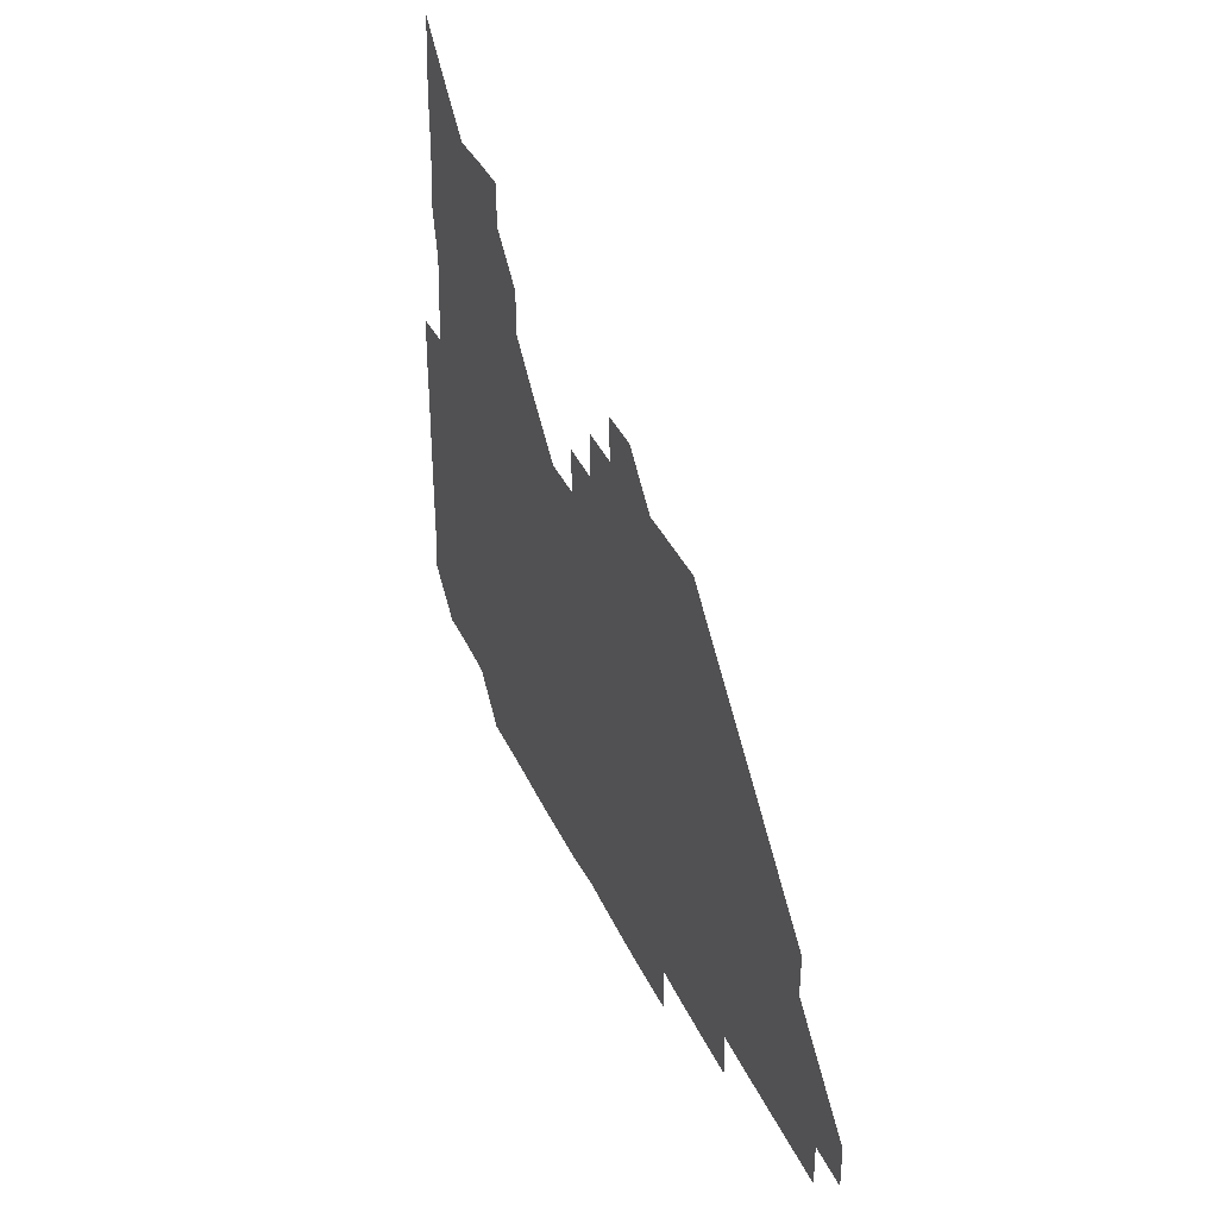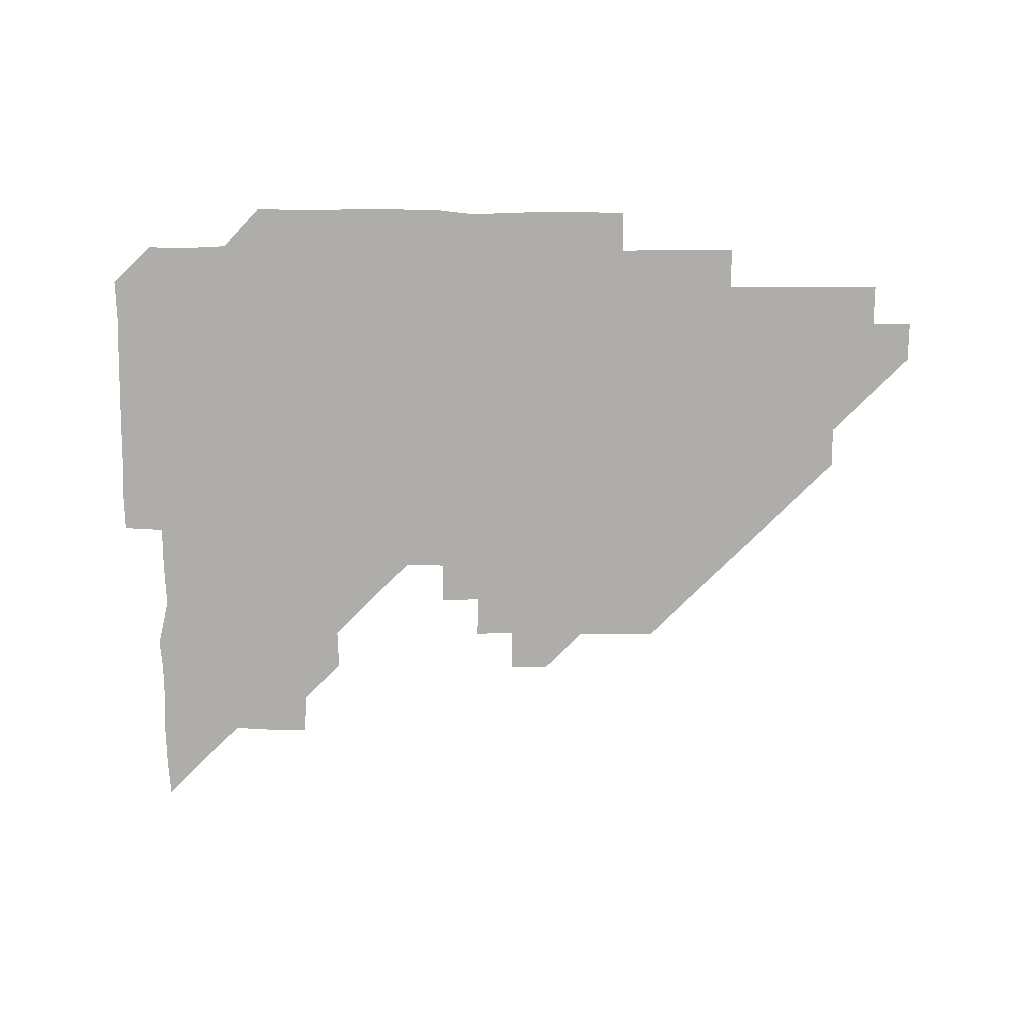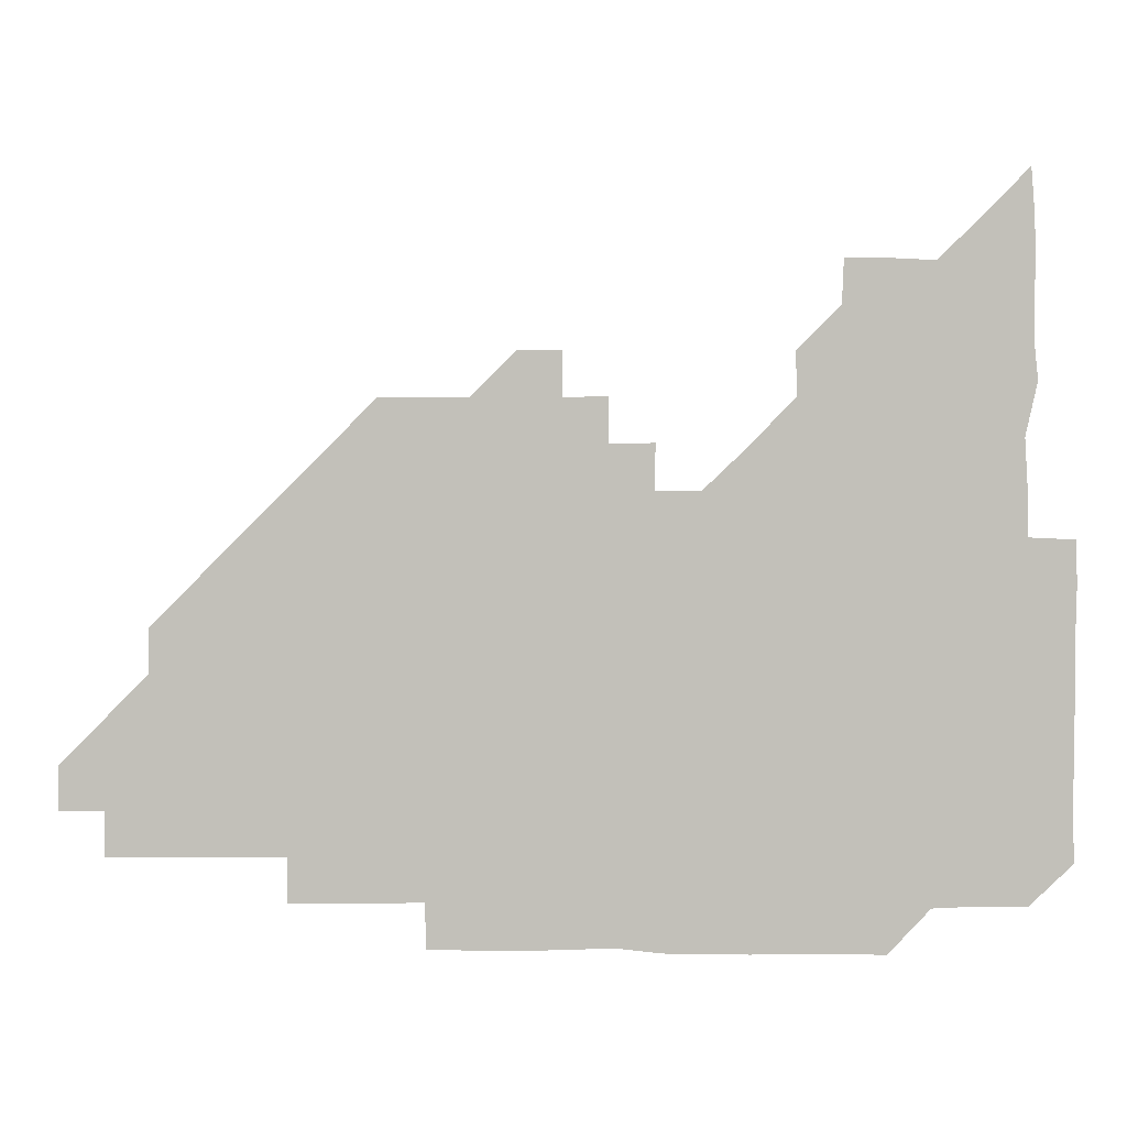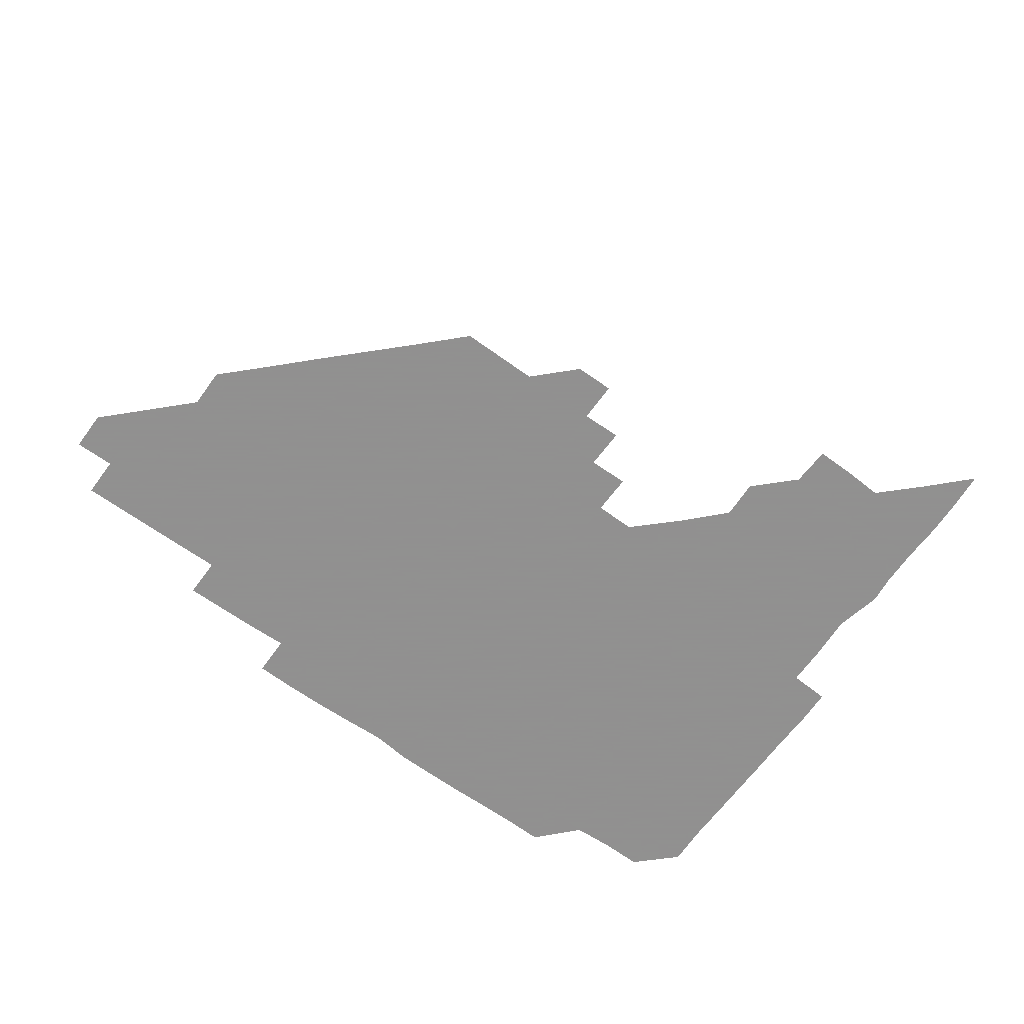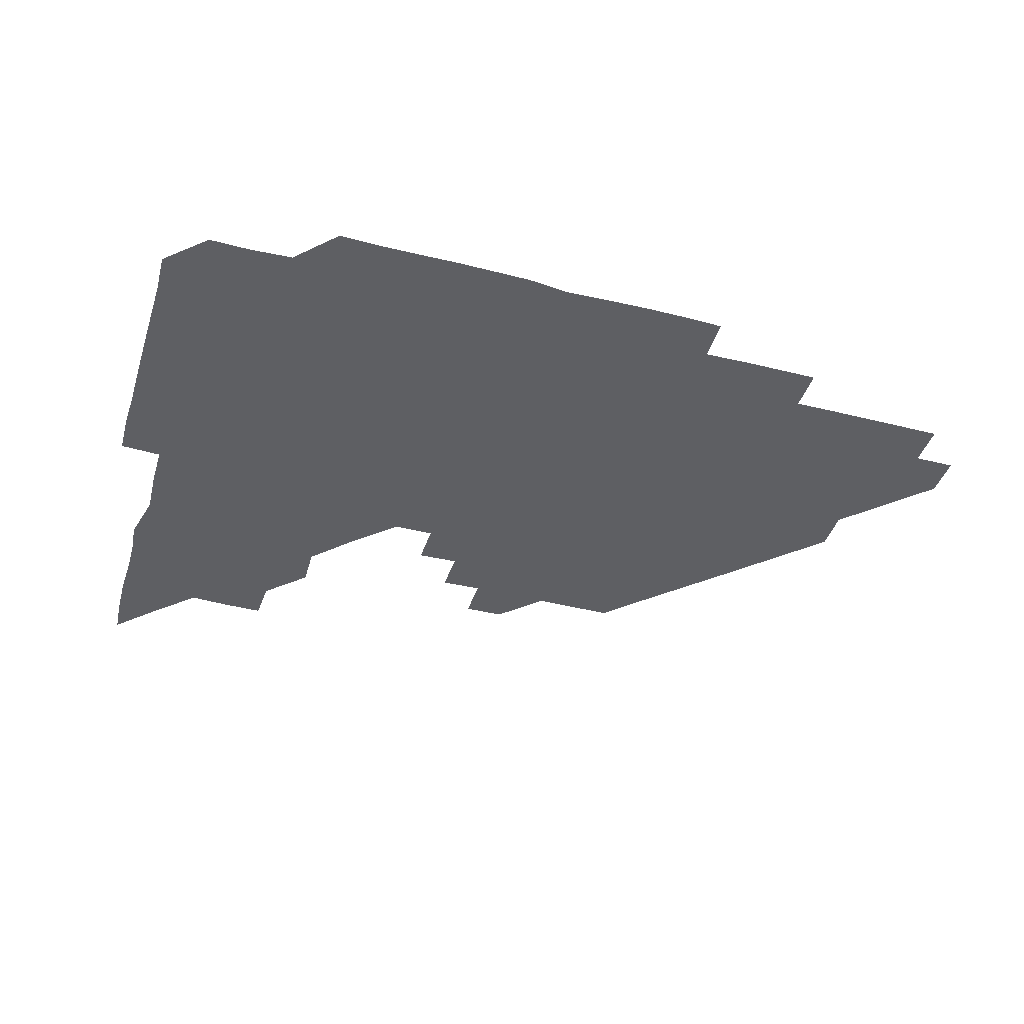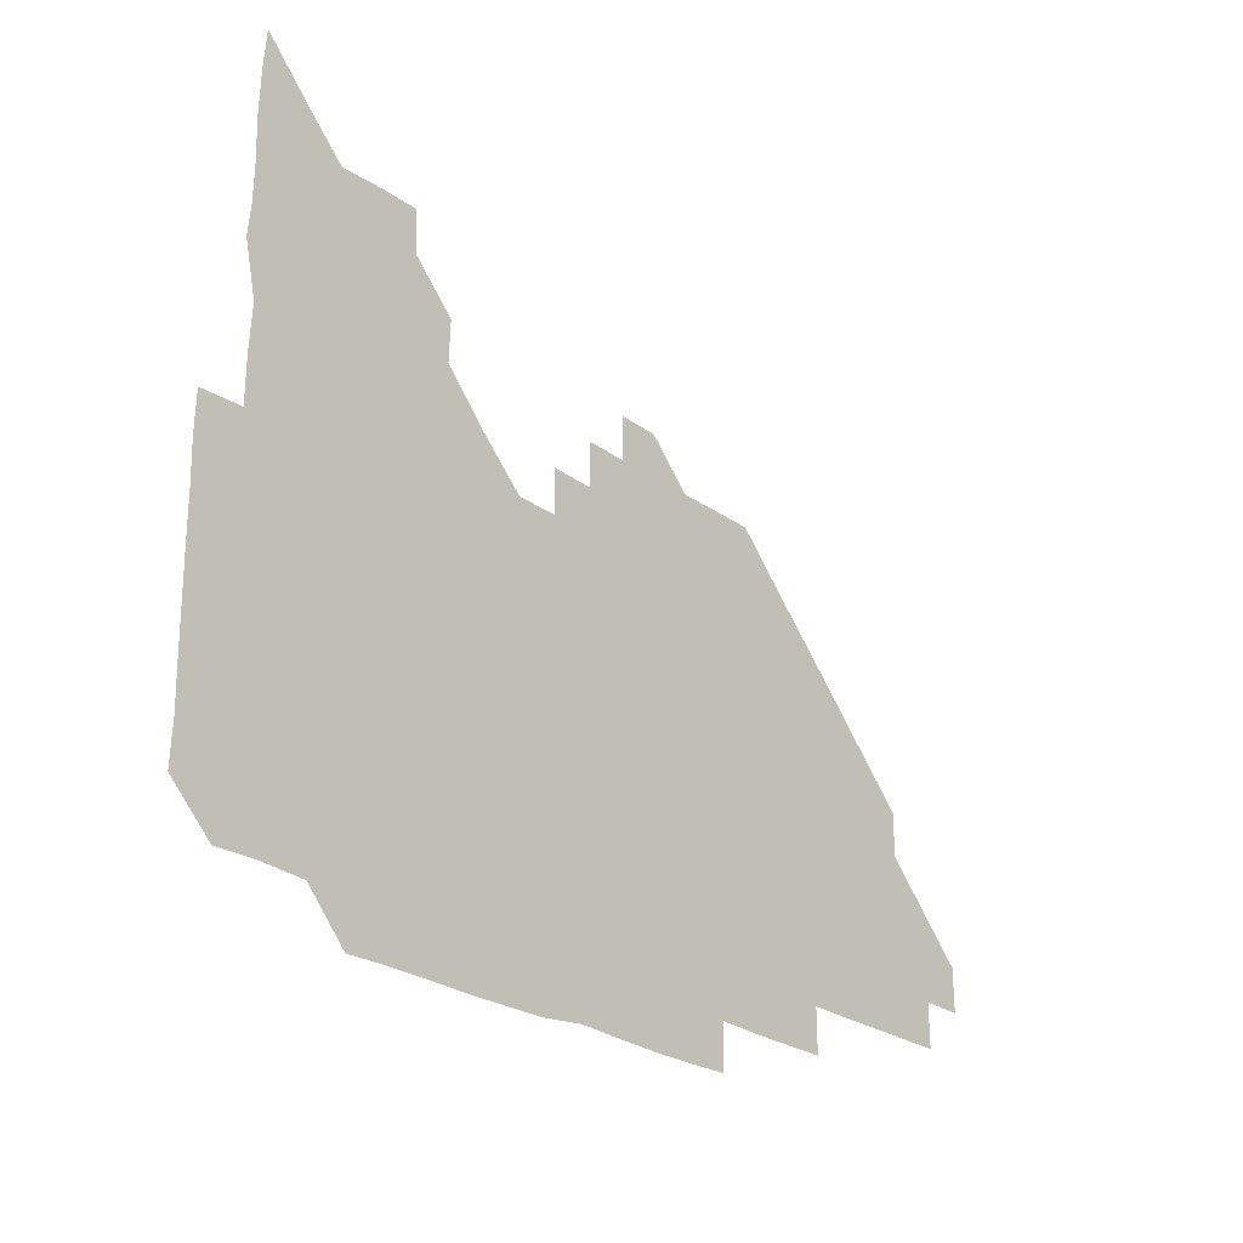
<metadata>
{"format":"obj","ext":"obj","renderer":"f3d","projection":"perspective","resolution":1024,"background":"white","views":[{"elev":37.4,"azim":67.6,"up":"+Y"},{"elev":-77.2,"azim":-0.3,"up":"+Z"},{"elev":2.8,"azim":-178.2,"up":"+Y"},{"elev":-65.8,"azim":144.1,"up":"+Z"},{"elev":-41.5,"azim":-17.1,"up":"+Z"},{"elev":-24.7,"azim":-49.4,"up":"+Y"}]}
</metadata>
<code>
v 270.2 195.3 0
v 270.8 210.2 0
v 270.6 225.4 0
v 270.5 240.5 0
v 270.5 255.7 0
v 270.5 271 0
v 270.2 286.1 0
v 270.7 300.2 0
v 285.1 180.9 0
v 286.3 196.3 0
v 286.3 211.1 0
v 286.5 226.1 0
v 286.3 241.1 0
v 286.1 256 0
v 286.5 271 0
v 286.4 286 0
v 286.1 300.9 0
v 286.3 316.9 0
v 287.3 333.1 0
v 283.3 351.2 0
v 284.4 361.5 0
v 284.7 375.1 0
v 284.4 390.9 0
v 284.9 405.5 0
v 286 419.7 0
v 300.3 181.1 0
v 301.2 196.2 0
v 301.6 211.4 0
v 301.5 226.2 0
v 301.2 241.1 0
v 301.1 256 0
v 301.6 271.1 0
v 301.5 286 0
v 301.1 300.9 0
v 300.9 315.7 0
v 301.3 330.5 0
v 303 346.5 0
v 302.3 361.7 0
v 300.1 376.7 0
v 300.9 390.4 0
v 301.3 404 0
v 316.2 180.3 0
v 316.3 196.2 0
v 316.2 211.2 0
v 316.1 226.1 0
v 316.1 241.1 0
v 316 256 0
v 316.4 271.1 0
v 316.3 286 0
v 316.1 301 0
v 316.4 315.8 0
v 316.3 330.6 0
v 316.2 345.8 0
v 316.8 360.6 0
v 317 375.7 0
v 316 389.8 0
v 330.4 165 0
v 331.4 181.7 0
v 331.3 196.2 0
v 331.1 211.1 0
v 330.8 225.9 0
v 331 241 0
v 330.8 255.9 0
v 331.4 271.2 0
v 331.3 286 0
v 331.2 301 0
v 331.2 315.9 0
v 331.2 330.8 0
v 330.9 346 0
v 331.5 360.6 0
v 331.7 375.4 0
v 330.4 390.5 0
v 345.2 165.3 0
v 346.3 181.2 0
v 346.3 196.3 0
v 345.9 211 0
v 346 226 0
v 345.7 240.8 0
v 346 256 0
v 346.3 271.1 0
v 346.5 286 0
v 346.4 300.9 0
v 345.9 316.1 0
v 345.9 331 0
v 346 345.9 0
v 346.1 360.8 0
v 346.1 375.6 0
v 345.6 390.6 0
v 360.1 165.1 0
v 361.6 181.3 0
v 361.2 196.2 0
v 361.1 211.1 0
v 360.9 225.9 0
v 361.1 241.1 0
v 361 256 0
v 361.3 271.1 0
v 361.3 286 0
v 361.4 300.8 0
v 361.3 315.7 0
v 360.9 330.8 0
v 360.3 346.4 0
v 360.9 361 0
v 374.7 164.8 0
v 376.5 181.6 0
v 376.3 196.3 0
v 376.3 211.2 0
v 375.9 226 0
v 376.4 241.2 0
v 376.4 256.2 0
v 376.3 271.1 0
v 376.2 286 0
v 376.3 300.8 0
v 376.1 315.8 0
v 375.5 330.5 0
v 389.3 164.9 0
v 391.2 181.6 0
v 391.6 196.6 0
v 391.2 211.2 0
v 391.2 226.2 0
v 391.3 241.2 0
v 391.1 256 0
v 391.1 271 0
v 391.1 286 0
v 391 301 0
v 390.8 315.9 0
v 403.5 165 0
v 406.2 181.9 0
v 406.4 196.5 0
v 406.2 211.2 0
v 406.2 226.1 0
v 406 241 0
v 406.1 256 0
v 405.9 271 0
v 406.3 285.9 0
v 406 301 0
v 406.1 315.9 0
v 405.8 331.2 0
v 419.3 166.7 0
v 421.3 181.8 0
v 421.2 196.2 0
v 421.1 211.1 0
v 421.2 226.2 0
v 421 241 0
v 421.1 256.1 0
v 421.1 271 0
v 421 286.1 0
v 421 301 0
v 420.9 316.1 0
v 421.1 330.9 0
v 420.9 346.3 0
v 435.3 166 0
v 436.3 181.5 0
v 436.1 196.1 0
v 436.1 211.1 0
v 436.1 226 0
v 436.1 241 0
v 436.1 256 0
v 436 271 0
v 436 286 0
v 436.2 300.9 0
v 436.1 315.9 0
v 436 331.1 0
v 436 346 0
v 436 361.2 0
v 450.6 165.6 0
v 451.1 181.4 0
v 451 196.1 0
v 451.2 211.2 0
v 451.1 226 0
v 451 241 0
v 451 256 0
v 451.1 271 0
v 450.9 286 0
v 451.1 300.9 0
v 451 316 0
v 451 331 0
v 451 345.8 0
v 450.7 361.1 0
v 465.6 165.6 0
v 466 181.2 0
v 466.1 196.2 0
v 466.1 211.1 0
v 466.1 226 0
v 466 241 0
v 466 256 0
v 466.1 271 0
v 466.1 285.9 0
v 466 301 0
v 466 316 0
v 466.1 330.8 0
v 465.8 346 0
v 480.6 165.9 0
v 480.8 181.3 0
v 481.1 196.1 0
v 481 211 0
v 481.1 226 0
v 481.1 241 0
v 481 256 0
v 481 271 0
v 481.1 285.9 0
v 481 301.2 0
v 481 316 0
v 481 331 0
v 480.9 346.1 0
v 496 180.8 0
v 496 196.2 0
v 496 210.9 0
v 496.1 226.1 0
v 496.1 241.1 0
v 496 256 0
v 496 271 0
v 496.1 285.9 0
v 496 301.1 0
v 496 316 0
v 496 330.9 0
v 495.8 346.1 0
v 511.1 180.8 0
v 511 196.2 0
v 511 211.1 0
v 511 226.1 0
v 511 241.1 0
v 511 256 0
v 511.1 271 0
v 511.1 285.9 0
v 511 301 0
v 511 316 0
v 510.8 330.9 0
v 525.9 180.7 0
v 525.8 196 0
v 526 211 0
v 526 226.1 0
v 526 241 0
v 526 256 0
v 526 271 0
v 526 286 0
v 526 300.9 0
v 525.9 316 0
v 541 195.8 0
v 541 211.1 0
v 541 226.1 0
v 541 241 0
v 541.1 256 0
v 541 271 0
v 541 285.9 0
v 540.9 301.1 0
v 556.1 195.8 0
v 555.9 211.2 0
v 555.9 226.1 0
v 556.1 241 0
v 556 256 0
v 556 271 0
v 555.9 286 0
v 571.2 195.8 0
v 571 211 0
v 570.9 226.1 0
v 571 241 0
v 570.8 256 0
v 570.9 271 0
v 586 195.8 0
v 585.8 211 0
v 586 225.9 0
v 585.7 241.1 0
v 601 210.9 0
v 600.8 225.9 0
f 9 10 1
f 1 10 2
f 10 11 2
f 2 11 3
f 11 12 3
f 3 12 4
f 12 13 4
f 4 13 5
f 13 14 5
f 5 14 6
f 14 15 6
f 6 15 7
f 15 16 7
f 7 16 8
f 16 17 8
f 9 26 10
f 26 27 10
f 10 27 11
f 27 28 11
f 11 28 12
f 28 29 12
f 12 29 13
f 29 30 13
f 13 30 14
f 30 31 14
f 14 31 15
f 31 32 15
f 15 32 16
f 32 33 16
f 16 33 17
f 33 34 17
f 17 34 18
f 34 35 18
f 18 35 19
f 35 36 19
f 19 36 20
f 36 37 20
f 20 37 21
f 37 38 21
f 21 38 22
f 38 39 22
f 22 39 23
f 39 40 23
f 23 40 24
f 40 41 24
f 24 41 25
f 26 42 27
f 42 43 27
f 27 43 28
f 43 44 28
f 28 44 29
f 44 45 29
f 29 45 30
f 45 46 30
f 30 46 31
f 46 47 31
f 31 47 32
f 47 48 32
f 32 48 33
f 48 49 33
f 33 49 34
f 49 50 34
f 34 50 35
f 50 51 35
f 35 51 36
f 51 52 36
f 36 52 37
f 52 53 37
f 37 53 38
f 53 54 38
f 38 54 39
f 54 55 39
f 39 55 40
f 55 56 40
f 40 56 41
f 57 58 42
f 42 58 43
f 58 59 43
f 43 59 44
f 59 60 44
f 44 60 45
f 60 61 45
f 45 61 46
f 61 62 46
f 46 62 47
f 62 63 47
f 47 63 48
f 63 64 48
f 48 64 49
f 64 65 49
f 49 65 50
f 65 66 50
f 50 66 51
f 66 67 51
f 51 67 52
f 67 68 52
f 52 68 53
f 68 69 53
f 53 69 54
f 69 70 54
f 54 70 55
f 70 71 55
f 55 71 56
f 71 72 56
f 57 73 58
f 73 74 58
f 58 74 59
f 74 75 59
f 59 75 60
f 75 76 60
f 60 76 61
f 76 77 61
f 61 77 62
f 77 78 62
f 62 78 63
f 78 79 63
f 63 79 64
f 79 80 64
f 64 80 65
f 80 81 65
f 65 81 66
f 81 82 66
f 66 82 67
f 82 83 67
f 67 83 68
f 83 84 68
f 68 84 69
f 84 85 69
f 69 85 70
f 85 86 70
f 70 86 71
f 86 87 71
f 71 87 72
f 87 88 72
f 73 89 74
f 89 90 74
f 74 90 75
f 90 91 75
f 75 91 76
f 91 92 76
f 76 92 77
f 92 93 77
f 77 93 78
f 93 94 78
f 78 94 79
f 94 95 79
f 79 95 80
f 95 96 80
f 80 96 81
f 96 97 81
f 81 97 82
f 97 98 82
f 82 98 83
f 98 99 83
f 83 99 84
f 99 100 84
f 84 100 85
f 100 101 85
f 85 101 86
f 101 102 86
f 86 102 87
f 89 103 90
f 103 104 90
f 90 104 91
f 104 105 91
f 91 105 92
f 105 106 92
f 92 106 93
f 106 107 93
f 93 107 94
f 107 108 94
f 94 108 95
f 108 109 95
f 95 109 96
f 109 110 96
f 96 110 97
f 110 111 97
f 97 111 98
f 111 112 98
f 98 112 99
f 112 113 99
f 99 113 100
f 113 114 100
f 100 114 101
f 103 115 104
f 115 116 104
f 104 116 105
f 116 117 105
f 105 117 106
f 117 118 106
f 106 118 107
f 118 119 107
f 107 119 108
f 119 120 108
f 108 120 109
f 120 121 109
f 109 121 110
f 121 122 110
f 110 122 111
f 122 123 111
f 111 123 112
f 123 124 112
f 112 124 113
f 124 125 113
f 113 125 114
f 115 126 116
f 126 127 116
f 116 127 117
f 127 128 117
f 117 128 118
f 128 129 118
f 118 129 119
f 129 130 119
f 119 130 120
f 130 131 120
f 120 131 121
f 131 132 121
f 121 132 122
f 132 133 122
f 122 133 123
f 133 134 123
f 123 134 124
f 134 135 124
f 124 135 125
f 135 136 125
f 126 138 127
f 138 139 127
f 127 139 128
f 139 140 128
f 128 140 129
f 140 141 129
f 129 141 130
f 141 142 130
f 130 142 131
f 142 143 131
f 131 143 132
f 143 144 132
f 132 144 133
f 144 145 133
f 133 145 134
f 145 146 134
f 134 146 135
f 146 147 135
f 135 147 136
f 147 148 136
f 136 148 137
f 148 149 137
f 138 151 139
f 151 152 139
f 139 152 140
f 152 153 140
f 140 153 141
f 153 154 141
f 141 154 142
f 154 155 142
f 142 155 143
f 155 156 143
f 143 156 144
f 156 157 144
f 144 157 145
f 157 158 145
f 145 158 146
f 158 159 146
f 146 159 147
f 159 160 147
f 147 160 148
f 160 161 148
f 148 161 149
f 161 162 149
f 149 162 150
f 162 163 150
f 151 165 152
f 165 166 152
f 152 166 153
f 166 167 153
f 153 167 154
f 167 168 154
f 154 168 155
f 168 169 155
f 155 169 156
f 169 170 156
f 156 170 157
f 170 171 157
f 157 171 158
f 171 172 158
f 158 172 159
f 172 173 159
f 159 173 160
f 173 174 160
f 160 174 161
f 174 175 161
f 161 175 162
f 175 176 162
f 162 176 163
f 176 177 163
f 163 177 164
f 177 178 164
f 165 179 166
f 179 180 166
f 166 180 167
f 180 181 167
f 167 181 168
f 181 182 168
f 168 182 169
f 182 183 169
f 169 183 170
f 183 184 170
f 170 184 171
f 184 185 171
f 171 185 172
f 185 186 172
f 172 186 173
f 186 187 173
f 173 187 174
f 187 188 174
f 174 188 175
f 188 189 175
f 175 189 176
f 189 190 176
f 176 190 177
f 190 191 177
f 177 191 178
f 179 192 180
f 192 193 180
f 180 193 181
f 193 194 181
f 181 194 182
f 194 195 182
f 182 195 183
f 195 196 183
f 183 196 184
f 196 197 184
f 184 197 185
f 197 198 185
f 185 198 186
f 198 199 186
f 186 199 187
f 199 200 187
f 187 200 188
f 200 201 188
f 188 201 189
f 201 202 189
f 189 202 190
f 202 203 190
f 190 203 191
f 203 204 191
f 193 205 194
f 205 206 194
f 194 206 195
f 206 207 195
f 195 207 196
f 207 208 196
f 196 208 197
f 208 209 197
f 197 209 198
f 209 210 198
f 198 210 199
f 210 211 199
f 199 211 200
f 211 212 200
f 200 212 201
f 212 213 201
f 201 213 202
f 213 214 202
f 202 214 203
f 214 215 203
f 203 215 204
f 215 216 204
f 205 217 206
f 217 218 206
f 206 218 207
f 218 219 207
f 207 219 208
f 219 220 208
f 208 220 209
f 220 221 209
f 209 221 210
f 221 222 210
f 210 222 211
f 222 223 211
f 211 223 212
f 223 224 212
f 212 224 213
f 224 225 213
f 213 225 214
f 225 226 214
f 214 226 215
f 226 227 215
f 215 227 216
f 217 228 218
f 228 229 218
f 218 229 219
f 229 230 219
f 219 230 220
f 230 231 220
f 220 231 221
f 231 232 221
f 221 232 222
f 232 233 222
f 222 233 223
f 233 234 223
f 223 234 224
f 234 235 224
f 224 235 225
f 235 236 225
f 225 236 226
f 236 237 226
f 226 237 227
f 229 238 230
f 238 239 230
f 230 239 231
f 239 240 231
f 231 240 232
f 240 241 232
f 232 241 233
f 241 242 233
f 233 242 234
f 242 243 234
f 234 243 235
f 243 244 235
f 235 244 236
f 244 245 236
f 236 245 237
f 238 246 239
f 246 247 239
f 239 247 240
f 247 248 240
f 240 248 241
f 248 249 241
f 241 249 242
f 249 250 242
f 242 250 243
f 250 251 243
f 243 251 244
f 251 252 244
f 244 252 245
f 246 253 247
f 253 254 247
f 247 254 248
f 254 255 248
f 248 255 249
f 255 256 249
f 249 256 250
f 256 257 250
f 250 257 251
f 257 258 251
f 251 258 252
f 253 259 254
f 259 260 254
f 254 260 255
f 260 261 255
f 255 261 256
f 261 262 256
f 256 262 257
f 260 263 261
f 263 264 261
f 261 264 262

</code>
